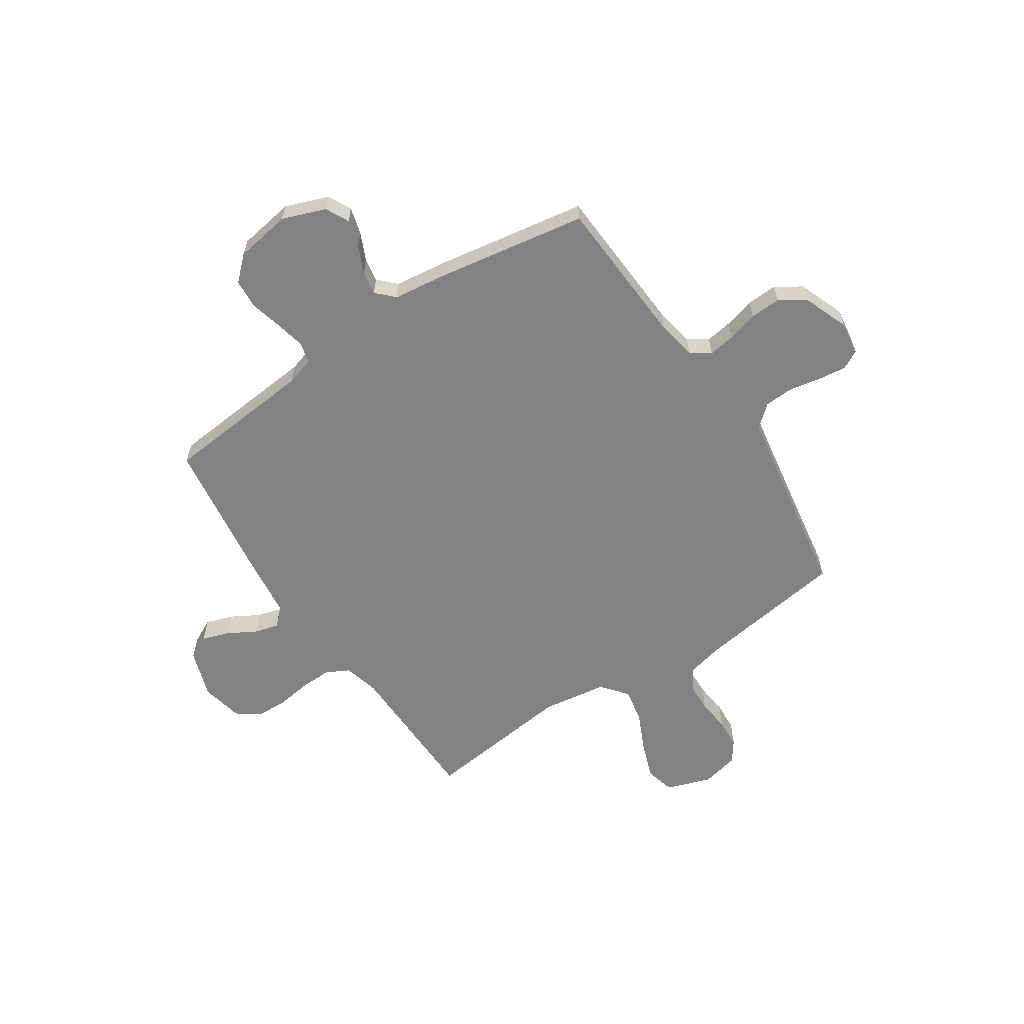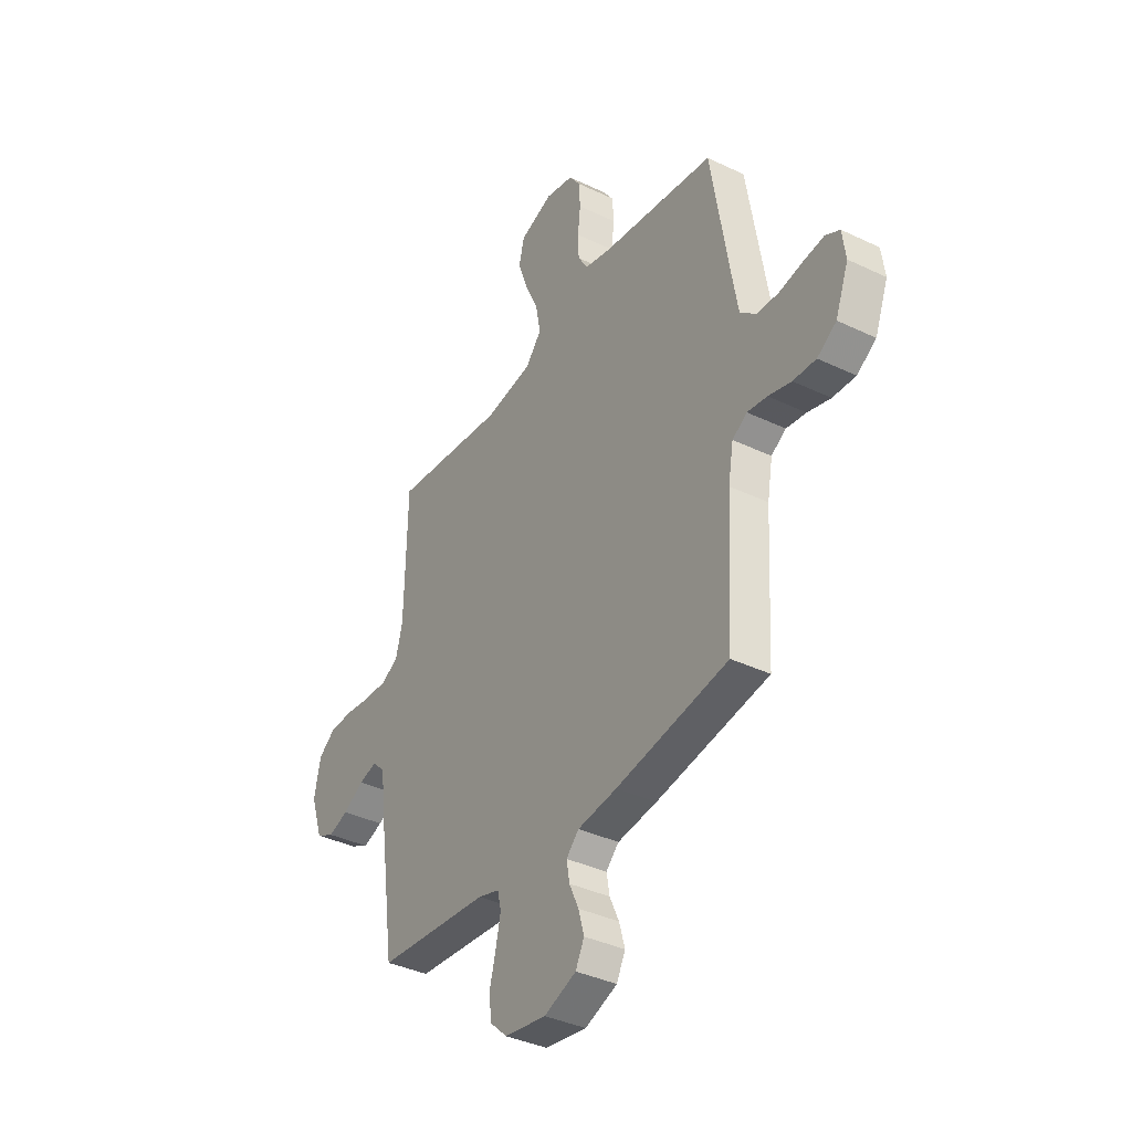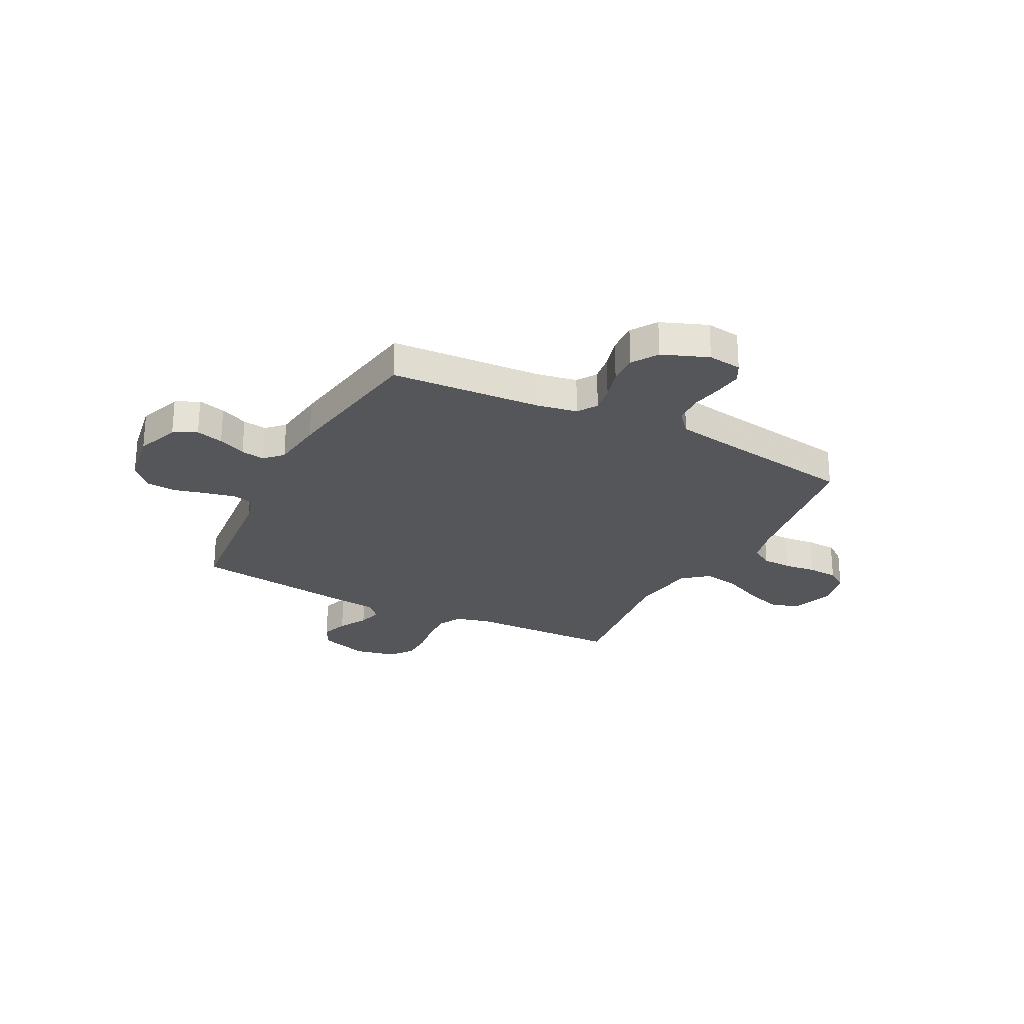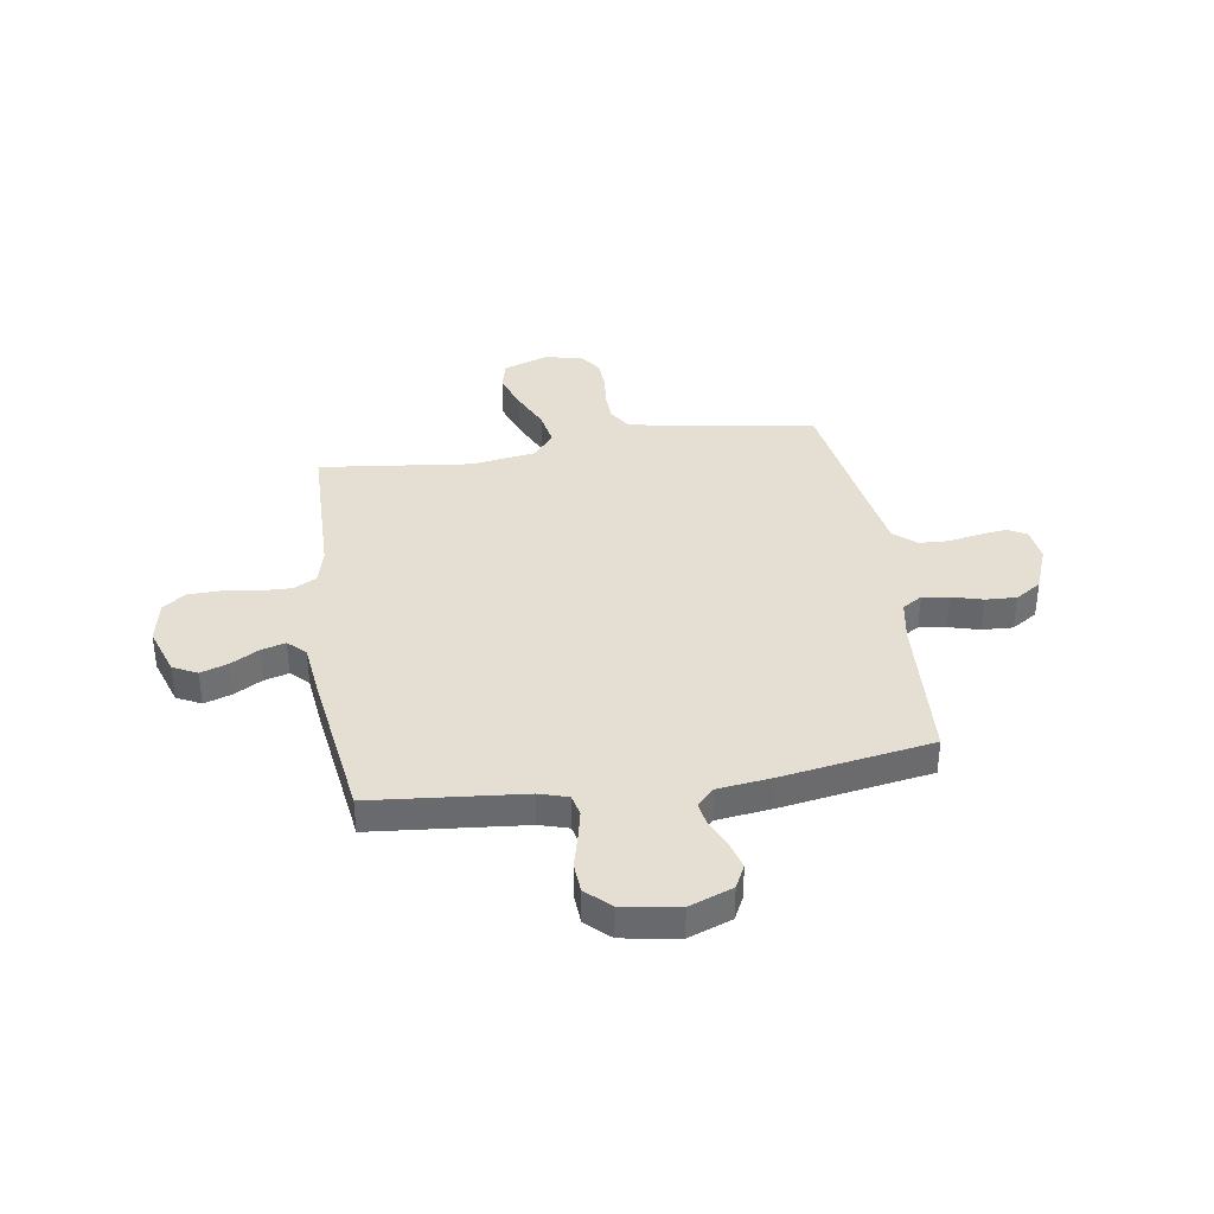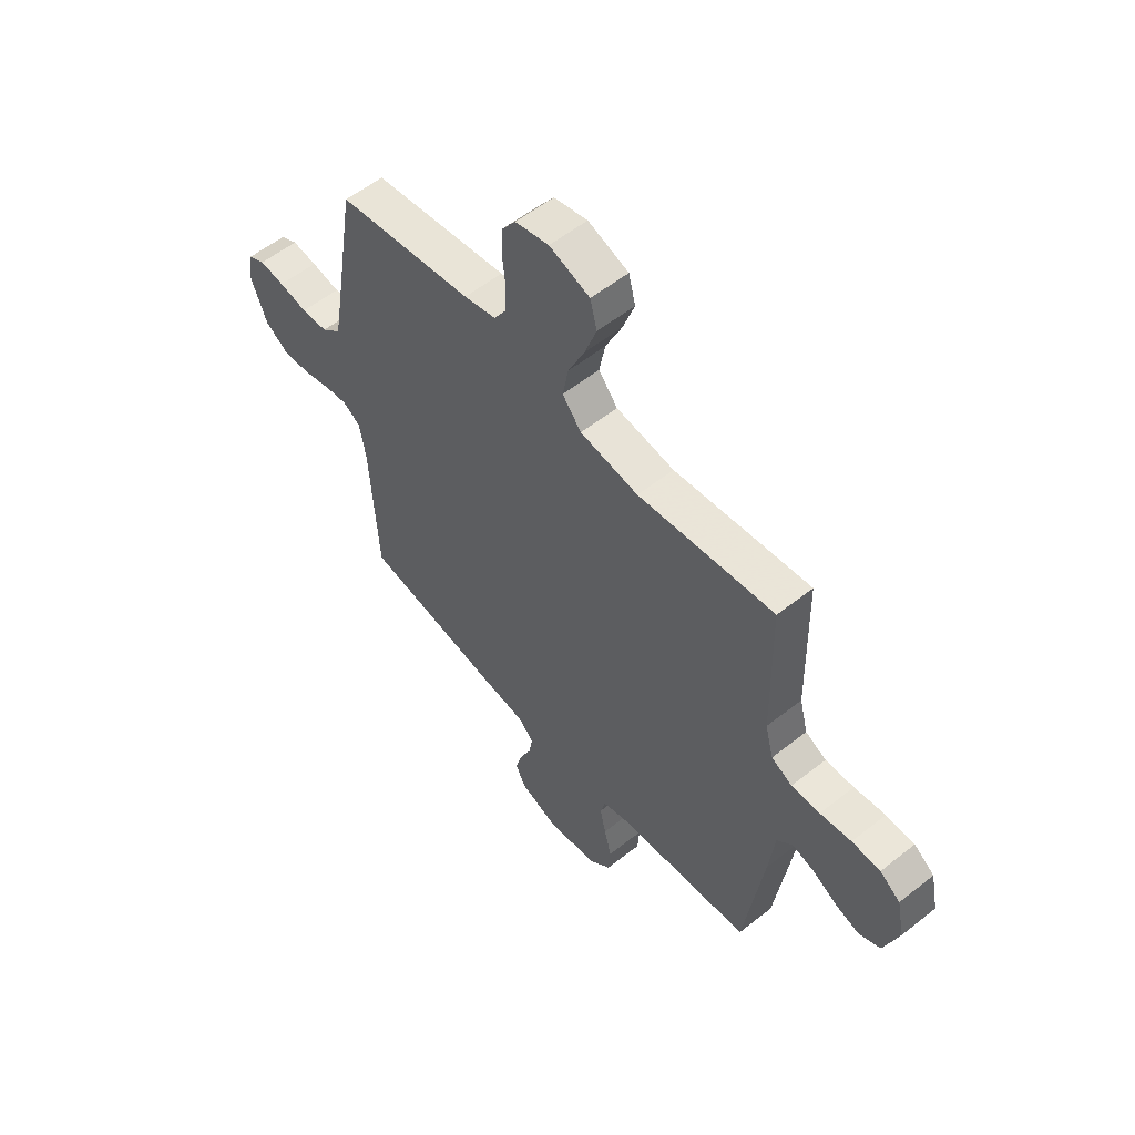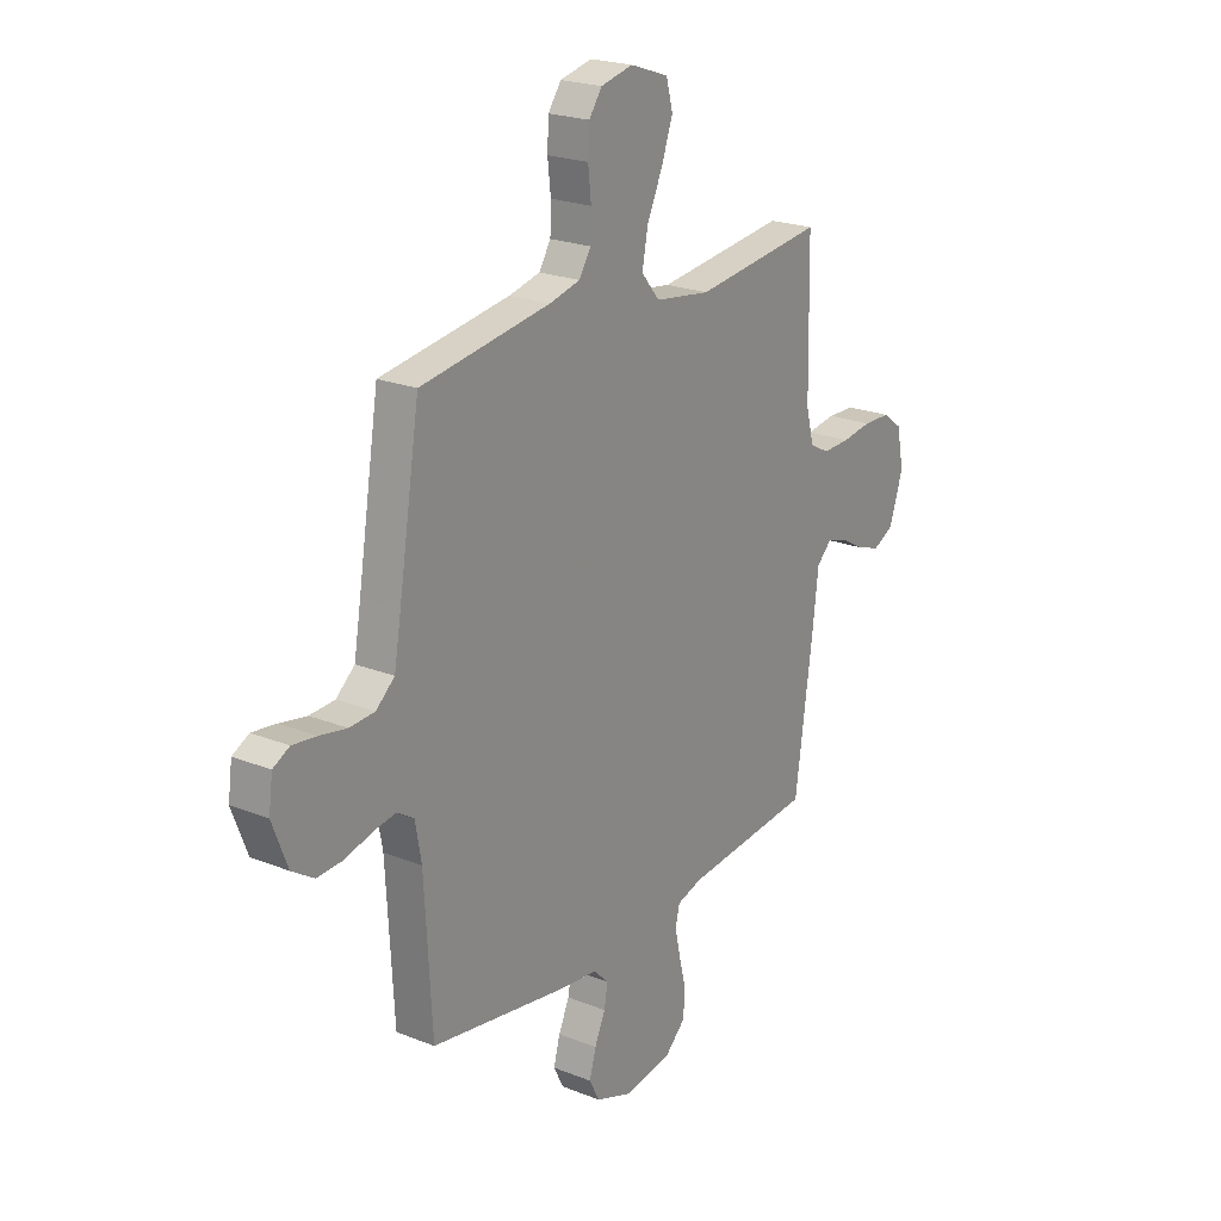
<metadata>
{"format":"obj","ext":"obj","renderer":"f3d","projection":"perspective","resolution":1024,"background":"white","views":[{"elev":-60.8,"azim":-146.5,"up":"+Y"},{"elev":-37.7,"azim":-121.4,"up":"+Z"},{"elev":-25.6,"azim":-117.1,"up":"+Y"},{"elev":37.2,"azim":171.3,"up":"+Y"},{"elev":56.3,"azim":50.3,"up":"+Z"},{"elev":22.2,"azim":-55.2,"up":"+Z"}]}
</metadata>
<code>
v -0.5 0.07 0.5
v -0.2 0.07 0.544
v -0.129 0.07 0.561
v -0.102 0.07 0.604
v -0.1 0.07 0.662
v -0.107 0.07 0.726
v -0.104 0.07 0.785
v -0.074 0.07 0.827
v 0 0.07 0.844
v 0.089 0.07 0.813
v 0.104 0.07 0.755
v 0.078 0.07 0.682
v 0.042 0.07 0.604
v 0.029 0.07 0.535
v 0.071 0.07 0.484
v 0.2 0.07 0.465
v 0.5 0.07 0.5
v 0.506 0.07 0.2
v 0.524 0.07 0.13
v 0.57 0.07 0.106
v 0.633 0.07 0.108
v 0.702 0.07 0.118
v 0.765 0.07 0.116
v 0.81 0.07 0.083
v 0.827 0.07 0
v 0.795 0.07 -0.096
v 0.747 0.07 -0.12
v 0.693 0.07 -0.102
v 0.637 0.07 -0.07
v 0.589 0.07 -0.057
v 0.555 0.07 -0.09
v 0.542 0.07 -0.2
v 0.5 0.07 -0.5
v 0.2 0.07 -0.528
v 0.143 0.07 -0.545
v 0.133 0.07 -0.587
v 0.146 0.07 -0.646
v 0.162 0.07 -0.709
v 0.158 0.07 -0.768
v 0.111 0.07 -0.812
v 0 0.07 -0.83
v -0.086 0.07 -0.798
v -0.109 0.07 -0.752
v -0.094 0.07 -0.698
v -0.069 0.07 -0.643
v -0.061 0.07 -0.596
v -0.095 0.07 -0.562
v -0.2 0.07 -0.549
v -0.5 0.07 -0.5
v -0.517 0.07 -0.2
v -0.531 0.07 -0.121
v -0.57 0.07 -0.096
v -0.623 0.07 -0.104
v -0.684 0.07 -0.121
v -0.745 0.07 -0.124
v -0.796 0.07 -0.091
v -0.831 0.07 0
v -0.822 0.07 0.067
v -0.784 0.07 0.087
v -0.729 0.07 0.08
v -0.666 0.07 0.068
v -0.608 0.07 0.071
v -0.565 0.07 0.108
v -0.549 0.07 0.2
v -0.5 0 0.5
v -0.2 0 0.544
v -0.129 0 0.561
v -0.102 0 0.604
v -0.1 0 0.662
v -0.107 0 0.726
v -0.104 0 0.785
v -0.074 0 0.827
v 0 0 0.844
v 0.089 0 0.813
v 0.104 0 0.755
v 0.078 0 0.682
v 0.042 0 0.604
v 0.029 0 0.535
v 0.071 0 0.484
v 0.2 0 0.465
v 0.5 0 0.5
v 0.506 0 0.2
v 0.524 0 0.13
v 0.57 0 0.106
v 0.633 0 0.108
v 0.702 0 0.118
v 0.765 0 0.116
v 0.81 0 0.083
v 0.827 0 0
v 0.795 0 -0.096
v 0.747 0 -0.12
v 0.693 0 -0.102
v 0.637 0 -0.07
v 0.589 0 -0.057
v 0.555 0 -0.09
v 0.542 0 -0.2
v 0.5 0 -0.5
v 0.2 0 -0.528
v 0.143 0 -0.545
v 0.133 0 -0.587
v 0.146 0 -0.646
v 0.162 0 -0.709
v 0.158 0 -0.768
v 0.111 0 -0.812
v 0 0 -0.83
v -0.086 0 -0.798
v -0.109 0 -0.752
v -0.094 0 -0.698
v -0.069 0 -0.643
v -0.061 0 -0.596
v -0.095 0 -0.562
v -0.2 0 -0.549
v -0.5 0 -0.5
v -0.517 0 -0.2
v -0.531 0 -0.121
v -0.57 0 -0.096
v -0.623 0 -0.104
v -0.684 0 -0.121
v -0.745 0 -0.124
v -0.796 0 -0.091
v -0.831 0 0
v -0.822 0 0.067
v -0.784 0 0.087
v -0.729 0 0.08
v -0.666 0 0.068
v -0.608 0 0.071
v -0.565 0 0.108
v -0.549 0 0.2
f 59 60 61
f 58 59 61
f 57 58 61
f 56 57 61
f 55 56 61
f 54 55 61
f 53 54 61
f 52 53 61 62
f 51 52 62 63
f 47 48 49 50
f 51 63 64
f 50 51 64
f 47 50 64
f 43 44 45
f 42 43 45
f 41 42 45
f 40 41 45
f 39 40 45
f 38 39 45
f 37 38 45
f 36 37 45 46
f 64 1 2
f 47 64 2
f 46 47 2
f 36 46 2
f 35 36 2
f 31 32 33 34
f 27 28 29
f 26 27 29
f 25 26 29
f 24 25 29
f 23 24 29
f 22 23 29
f 21 22 29
f 20 21 29 30
f 19 20 30 31
f 16 17 18
f 31 34 35
f 19 31 35
f 18 19 35
f 16 18 35
f 15 16 35
f 11 12 13
f 10 11 13
f 9 10 13
f 8 9 13
f 7 8 13
f 6 7 13
f 5 6 13
f 4 5 13 14
f 35 2 3
f 15 35 3
f 14 15 3
f 3 4 14
f 125 124 123
f 125 123 122
f 125 122 121
f 125 121 120
f 125 120 119
f 125 119 118
f 125 118 117
f 126 125 117 116
f 127 126 116 115
f 114 113 112 111
f 128 127 115
f 128 115 114
f 128 114 111
f 109 108 107
f 109 107 106
f 109 106 105
f 109 105 104
f 109 104 103
f 109 103 102
f 109 102 101
f 110 109 101 100
f 66 65 128
f 66 128 111
f 66 111 110
f 66 110 100
f 66 100 99
f 98 97 96 95
f 93 92 91
f 93 91 90
f 93 90 89
f 93 89 88
f 93 88 87
f 93 87 86
f 93 86 85
f 94 93 85 84
f 95 94 84 83
f 82 81 80
f 99 98 95
f 99 95 83
f 99 83 82
f 99 82 80
f 99 80 79
f 77 76 75
f 77 75 74
f 77 74 73
f 77 73 72
f 77 72 71
f 77 71 70
f 77 70 69
f 78 77 69 68
f 67 66 99
f 67 99 79
f 67 79 78
f 78 68 67
f 1 65 66 2
f 2 66 67 3
f 3 67 68 4
f 4 68 69 5
f 5 69 70 6
f 6 70 71 7
f 7 71 72 8
f 8 72 73 9
f 9 73 74 10
f 10 74 75 11
f 11 75 76 12
f 12 76 77 13
f 13 77 78 14
f 14 78 79 15
f 15 79 80 16
f 16 80 81 17
f 17 81 82 18
f 18 82 83 19
f 19 83 84 20
f 20 84 85 21
f 21 85 86 22
f 22 86 87 23
f 23 87 88 24
f 24 88 89 25
f 25 89 90 26
f 26 90 91 27
f 27 91 92 28
f 28 92 93 29
f 29 93 94 30
f 30 94 95 31
f 31 95 96 32
f 32 96 97 33
f 33 97 98 34
f 34 98 99 35
f 35 99 100 36
f 36 100 101 37
f 37 101 102 38
f 38 102 103 39
f 39 103 104 40
f 40 104 105 41
f 41 105 106 42
f 42 106 107 43
f 43 107 108 44
f 44 108 109 45
f 45 109 110 46
f 46 110 111 47
f 47 111 112 48
f 48 112 113 49
f 49 113 114 50
f 50 114 115 51
f 51 115 116 52
f 52 116 117 53
f 53 117 118 54
f 54 118 119 55
f 55 119 120 56
f 56 120 121 57
f 57 121 122 58
f 58 122 123 59
f 59 123 124 60
f 60 124 125 61
f 61 125 126 62
f 62 126 127 63
f 63 127 128 64
f 64 128 65 1

</code>
